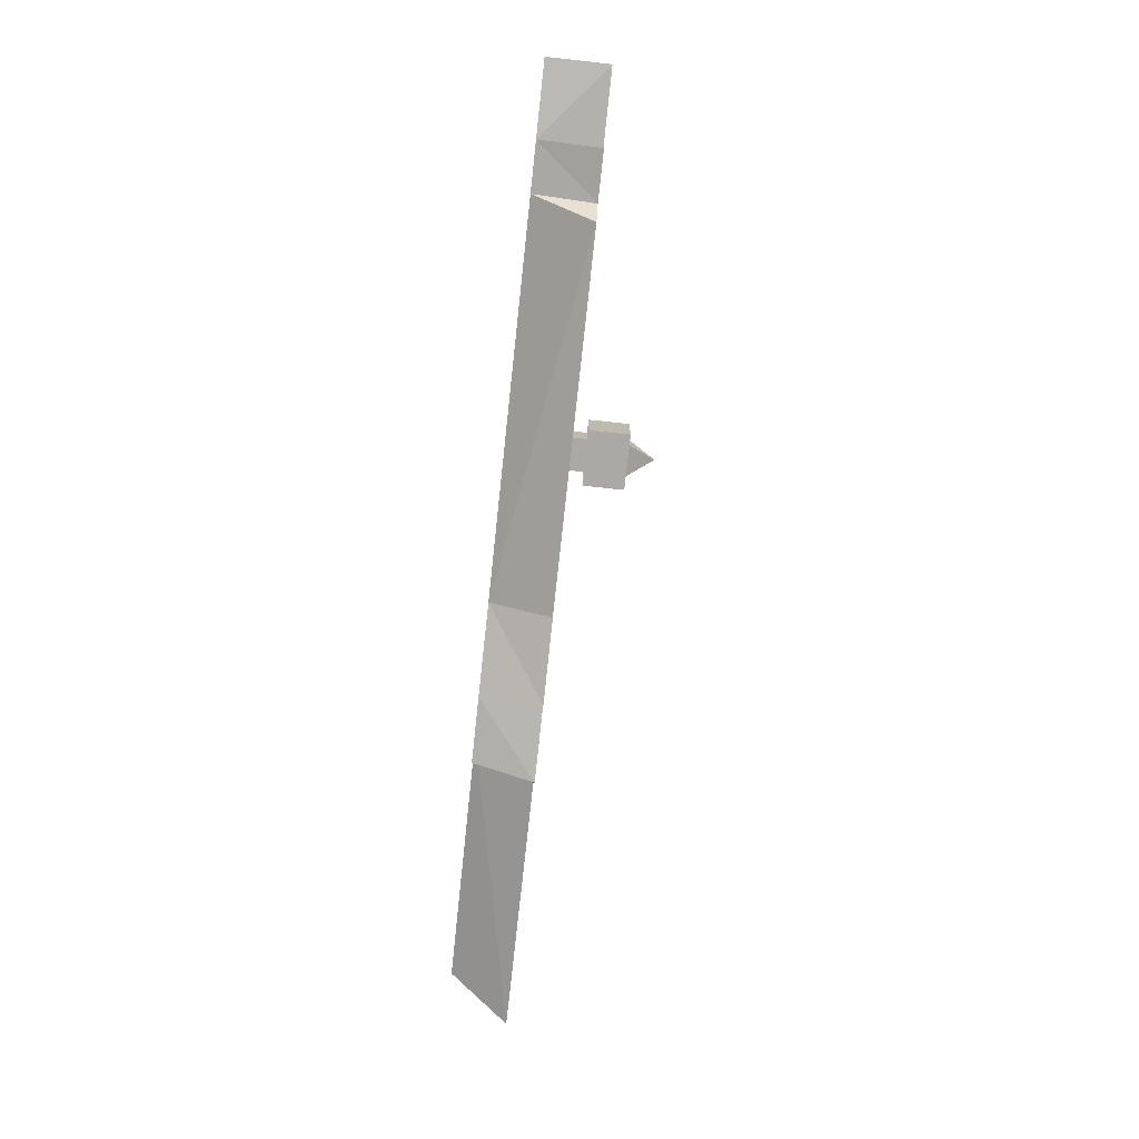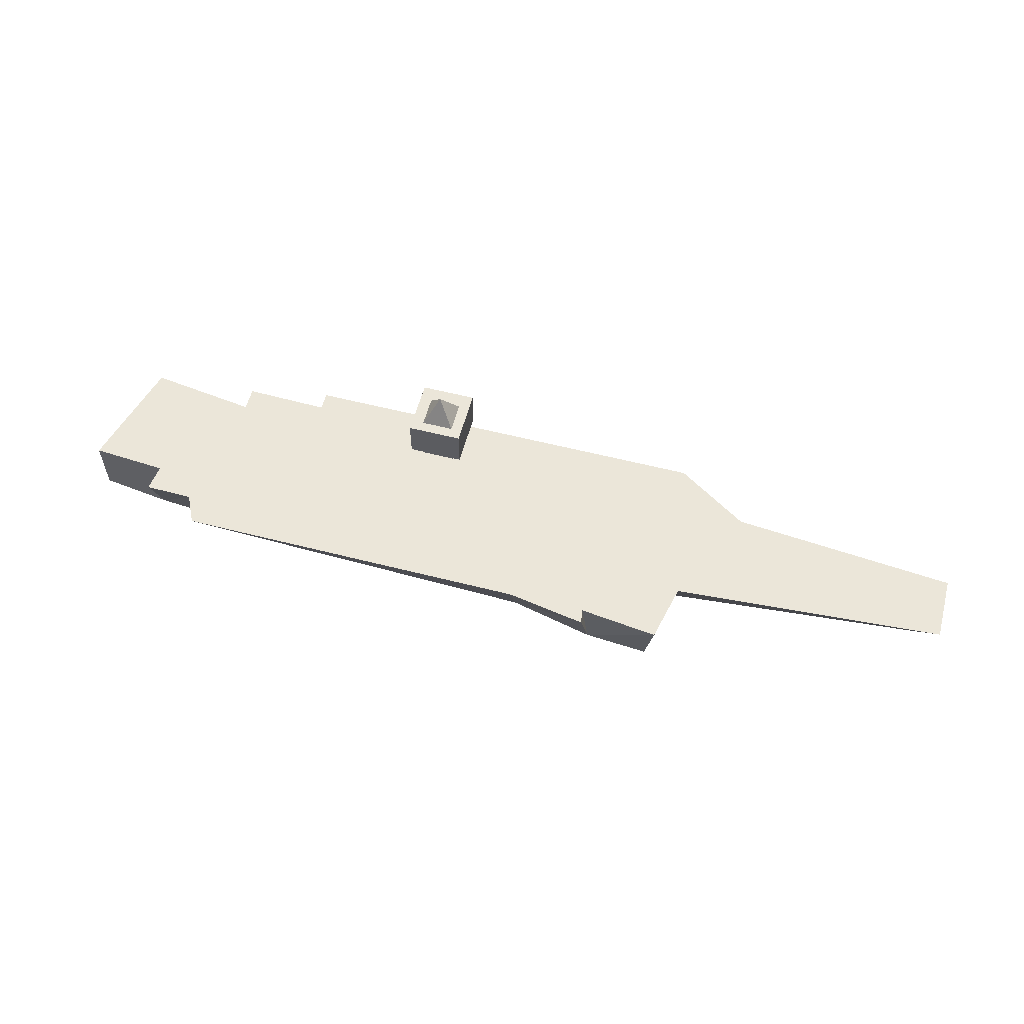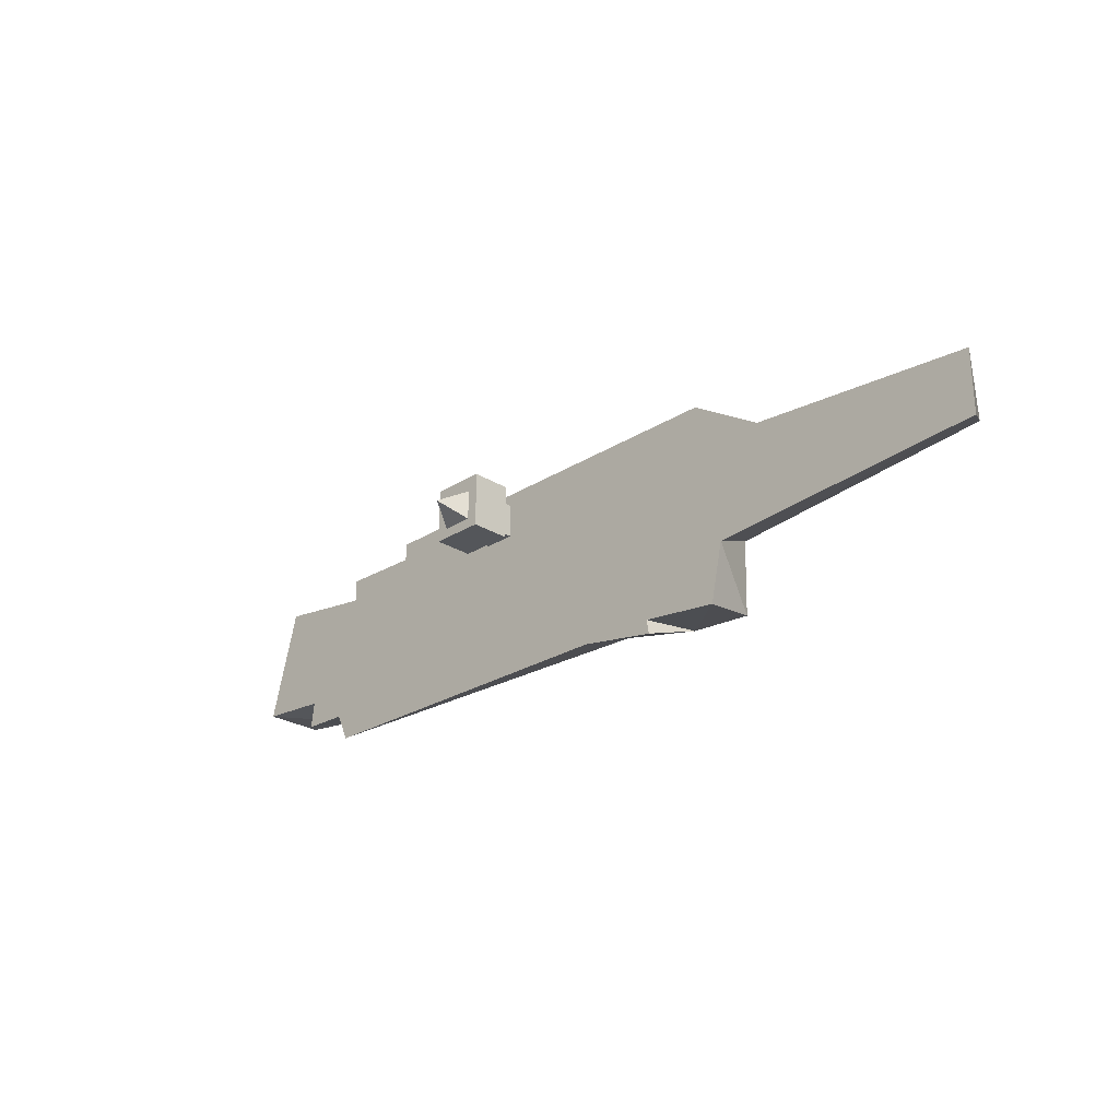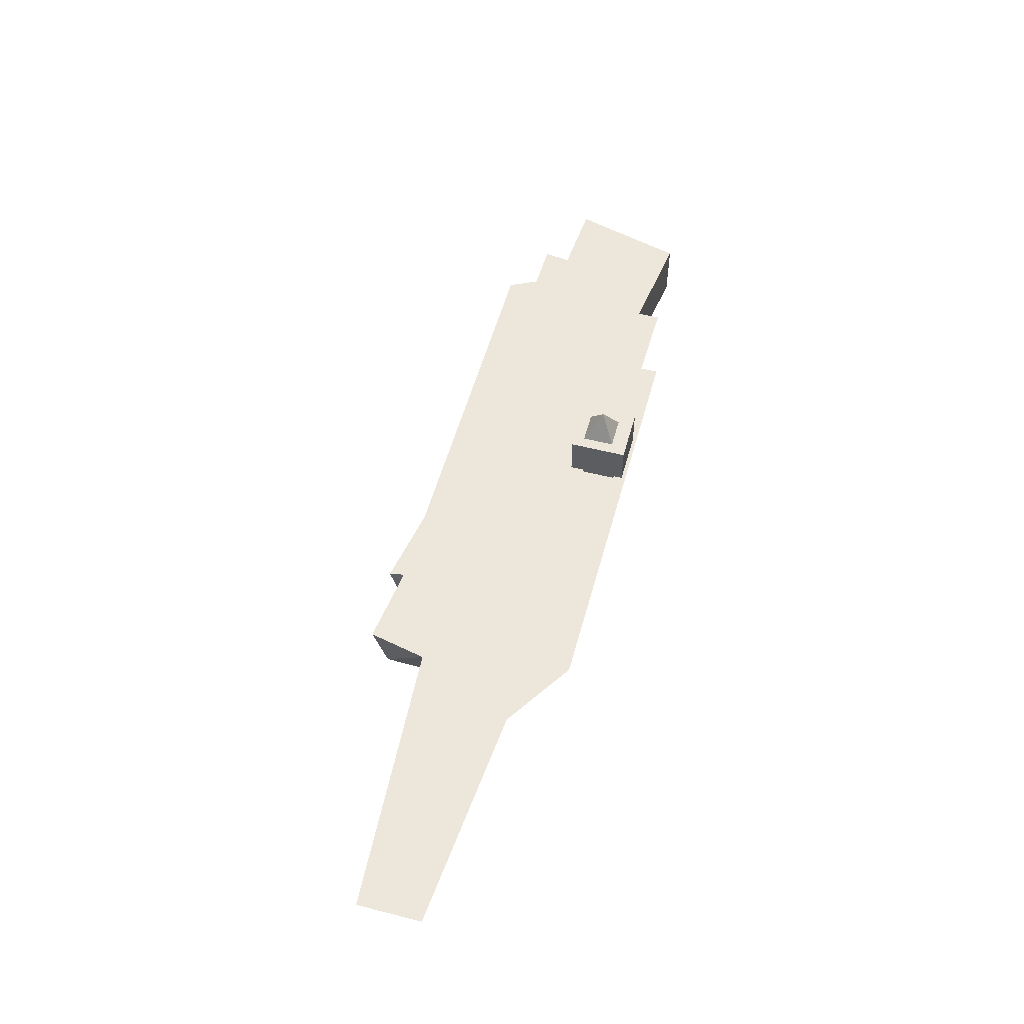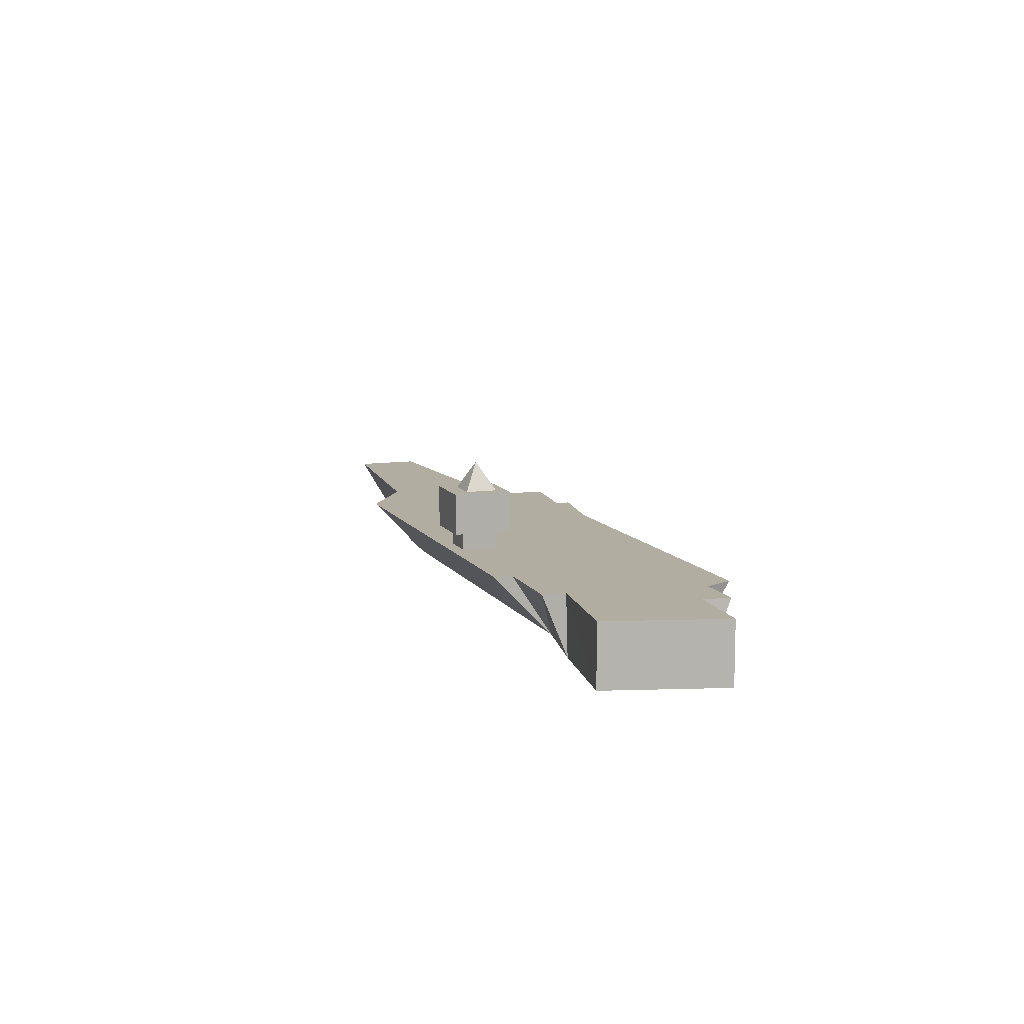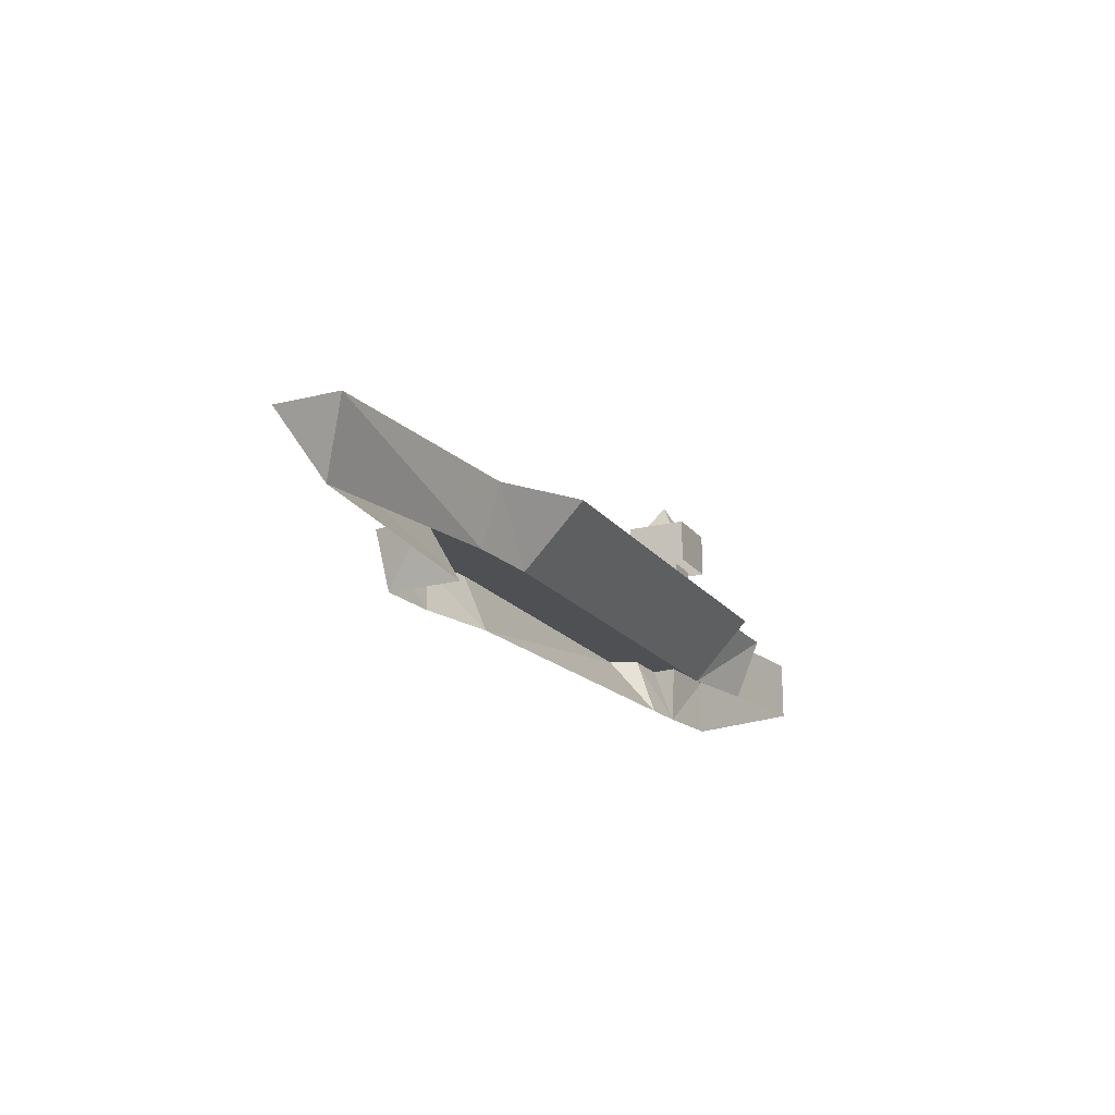
<metadata>
{"format":"obj","ext":"obj","renderer":"f3d","projection":"perspective","resolution":1024,"background":"white","views":[{"elev":-75.4,"azim":-96.2,"up":"+Y"},{"elev":57.4,"azim":14.9,"up":"+Z"},{"elev":-25.7,"azim":45.1,"up":"+Y"},{"elev":53.9,"azim":105.2,"up":"+Z"},{"elev":10.3,"azim":-109.7,"up":"+Z"},{"elev":-18.7,"azim":115.6,"up":"+Z"}]}
</metadata>
<code>
v 53 119 0
v 140 113 0
v 136 82 0
v 192 81 0
v 208 48 0
v 626 48 0
v 720 32 0
v 725 45 0
v 772 46 0
v 810 38 0
v 825 106 0
v 1146 128 0
v 1146 203 0
v 881 226 0
v 796 280 0
v 311 280 0
v 311 259 0
v 214 261 0
v 214 234 0
v 185 234 0
v 89 251 0
v 76 158 0
v 717 49 0
v 92 234 0
v 451 278 68
v 451 212 68
v 515 212 68
v 515 278 68
v 451 278 21
v 451 212 21
v 515 212 21
v 515 278 21
v 464 265 0
v 464 225 0
v 502 225 0
v 502 265 0
v 465 260 68
v 465 224 68
v 502 224 68
v 502 260 68
v 483 243 100
v 464 265 21
v 464 225 21
v 502 225 21
v 502 265 21
v 1107 165 -70
v 881 207 -70
v 798 213 -70
v 311 213 -70
v 214 232 -70
v 89 251 -70
v 53 119 -70
v 136 108 -70
v 191 104 -70
v 625 77 -70
v 725 55 -70
v 799 50 -70
v 801 138 -70
f 22 1 2
f 2 3 4
f 4 5 6
f 6 7 23
f 22 2 4
f 22 4 6
f 22 7 23
f 22 6 23
f 11 12 13
f 11 13 14
f 11 14 15
f 15 36 35
f 15 35 14
f 11 14 35
f 11 35 24
f 17 18 19
f 16 17 33
f 17 19 33
f 33 19 34
f 19 24 34
f 36 15 16
f 16 33 36
f 1 22 24
f 1 24 21
f 21 24 19
f 23 10 11
f 23 11 24
f 24 22 23
f 29 30 25
f 26 25 30
f 29 25 28
f 29 28 32
f 28 27 32
f 32 27 31
f 27 26 30
f 31 27 30
f 25 26 27
f 25 27 28
f 37 41 40
f 40 41 39
f 39 41 38
f 38 41 37
f 33 42 45
f 33 45 36
f 33 34 43
f 33 43 42
f 35 36 45
f 35 45 44
f 34 35 43
f 35 44 43
f 13 12 46
f 51 21 19
f 19 18 50
f 51 19 50
f 49 17 16
f 49 50 18
f 49 18 17
f 49 16 15
f 49 15 48
f 48 15 14
f 48 14 47
f 47 14 13
f 47 13 46
f 51 52 1
f 51 1 21
f 53 1 52
f 53 2 1
f 53 3 2
f 4 3 53
f 5 4 54
f 53 54 4
f 55 5 54
f 55 6 5
f 7 6 55
f 7 55 56
f 23 7 56
f 11 10 57
f 11 57 58
f 11 58 12
f 46 12 58
f 56 57 10
f 56 10 23
f 56 23 7

</code>
